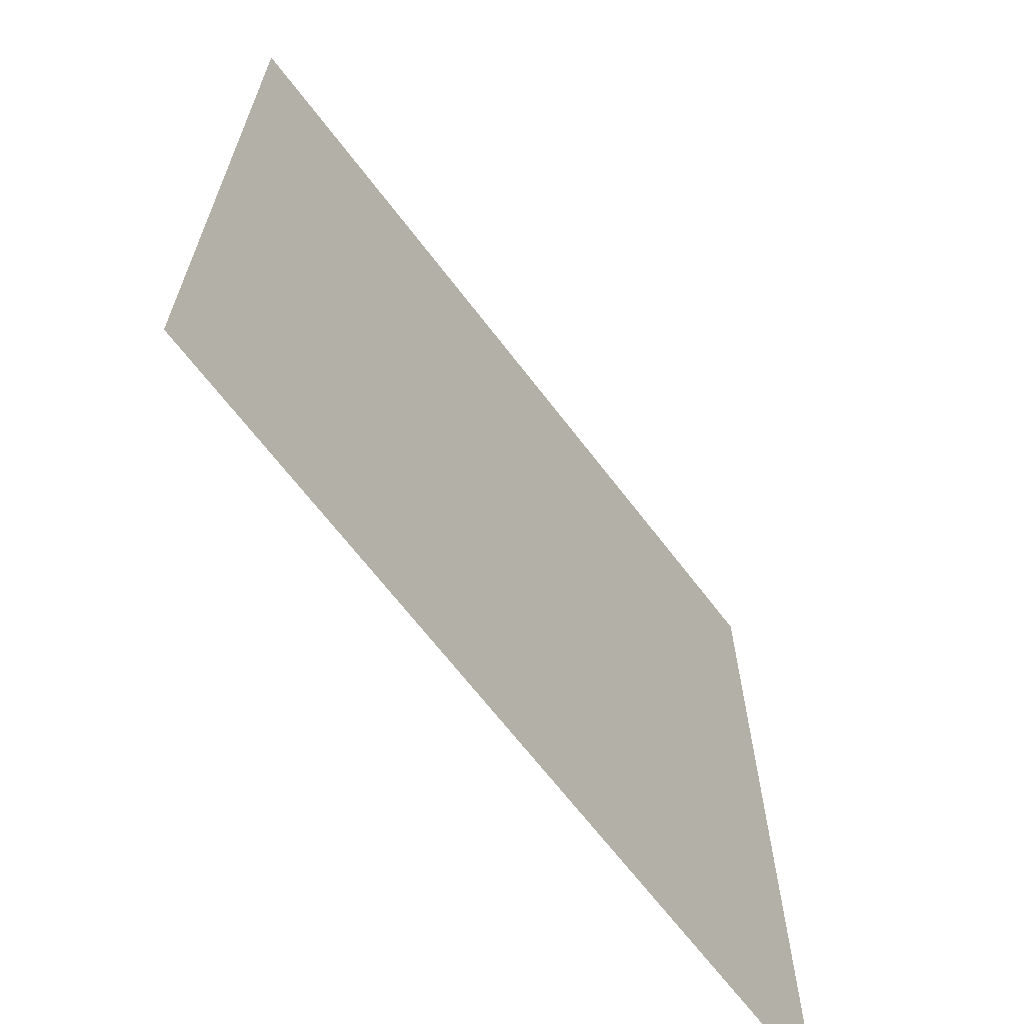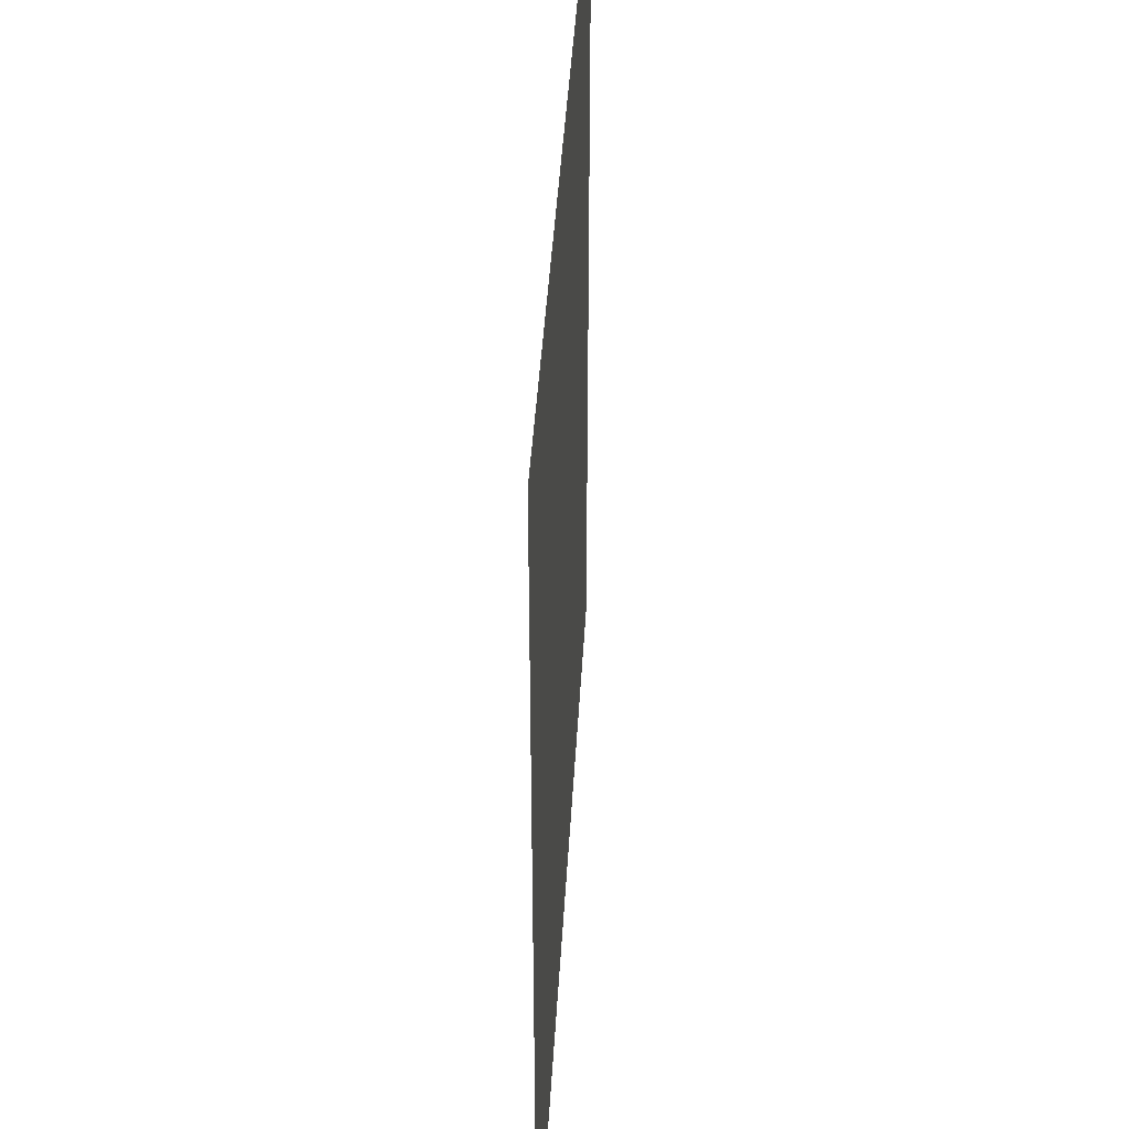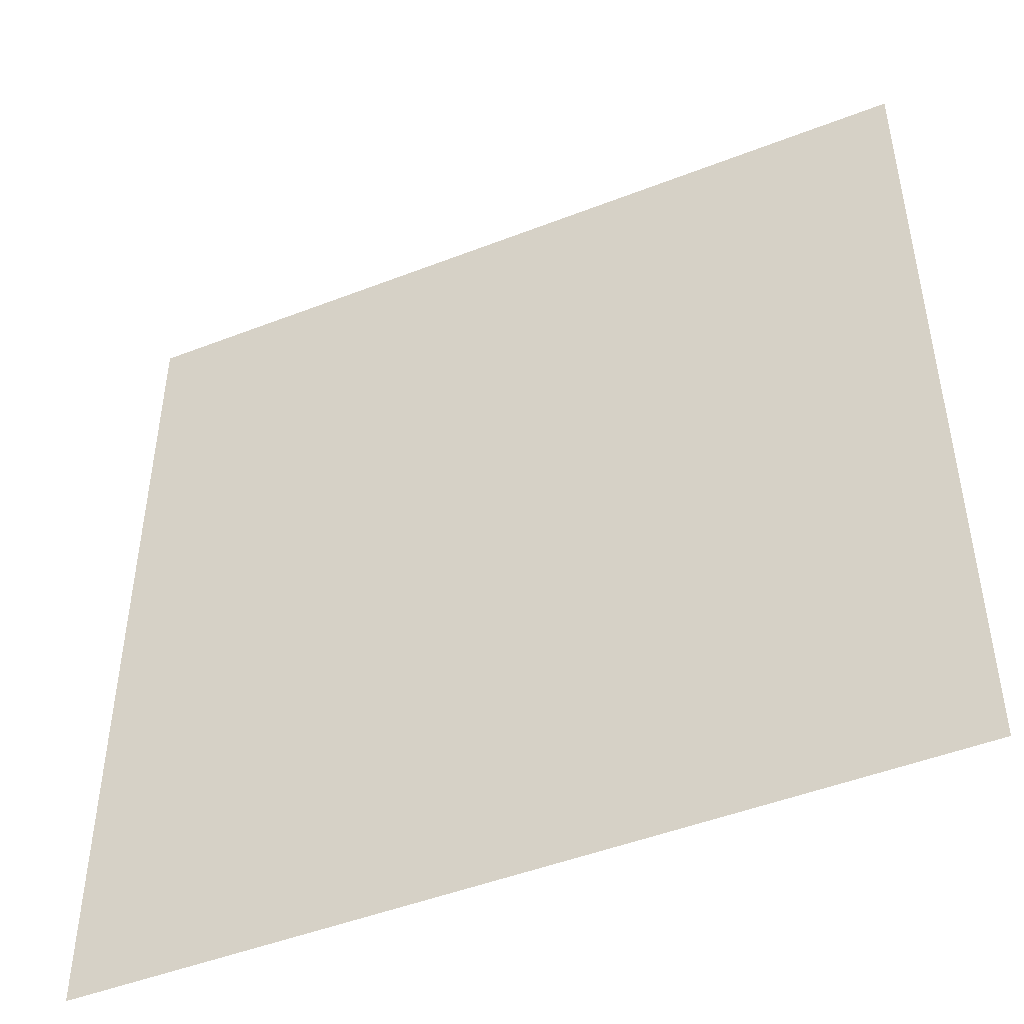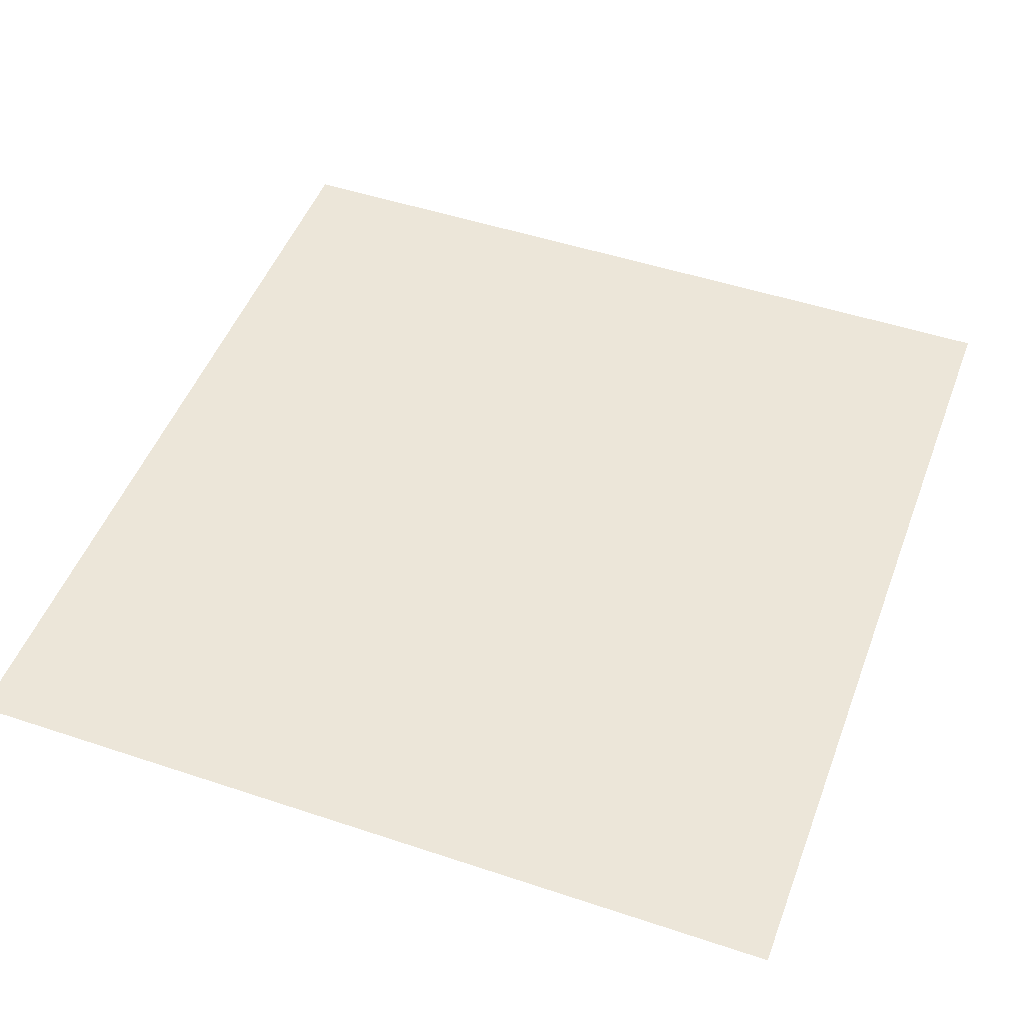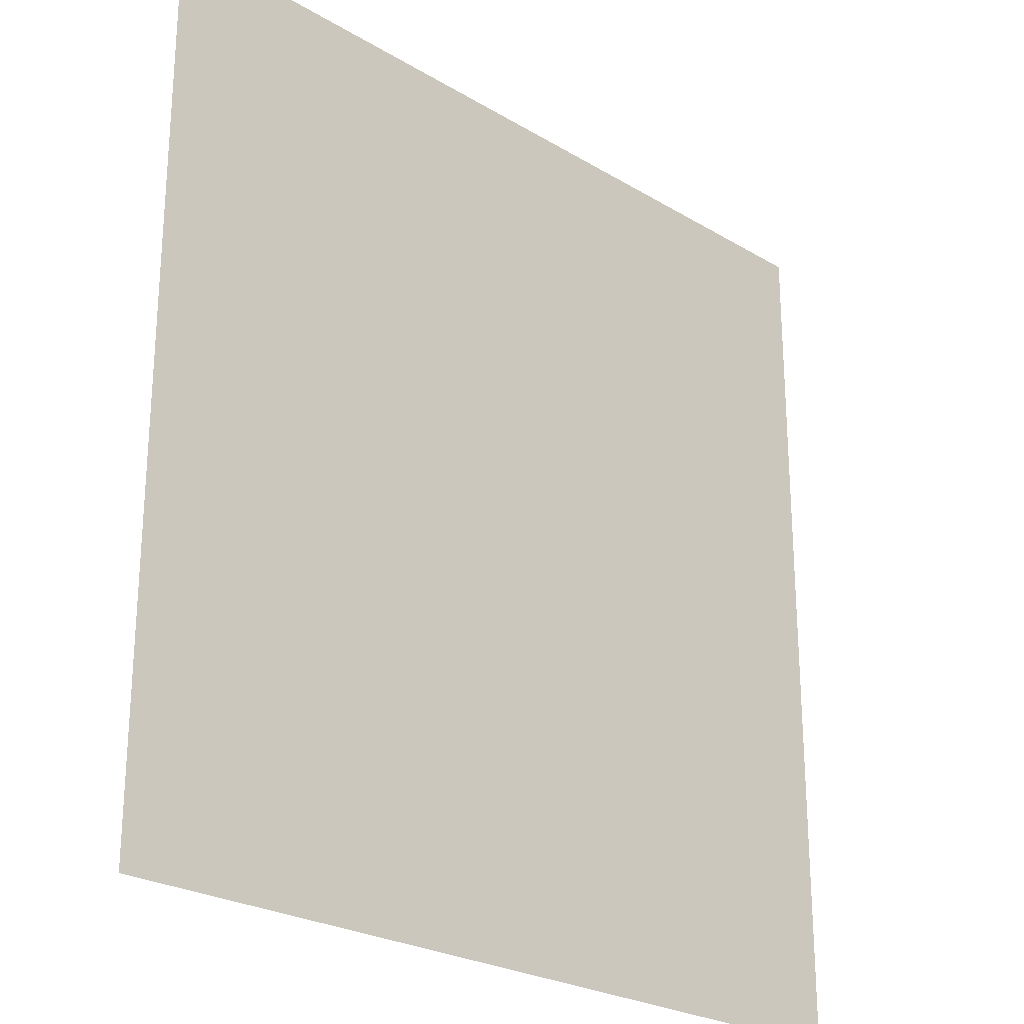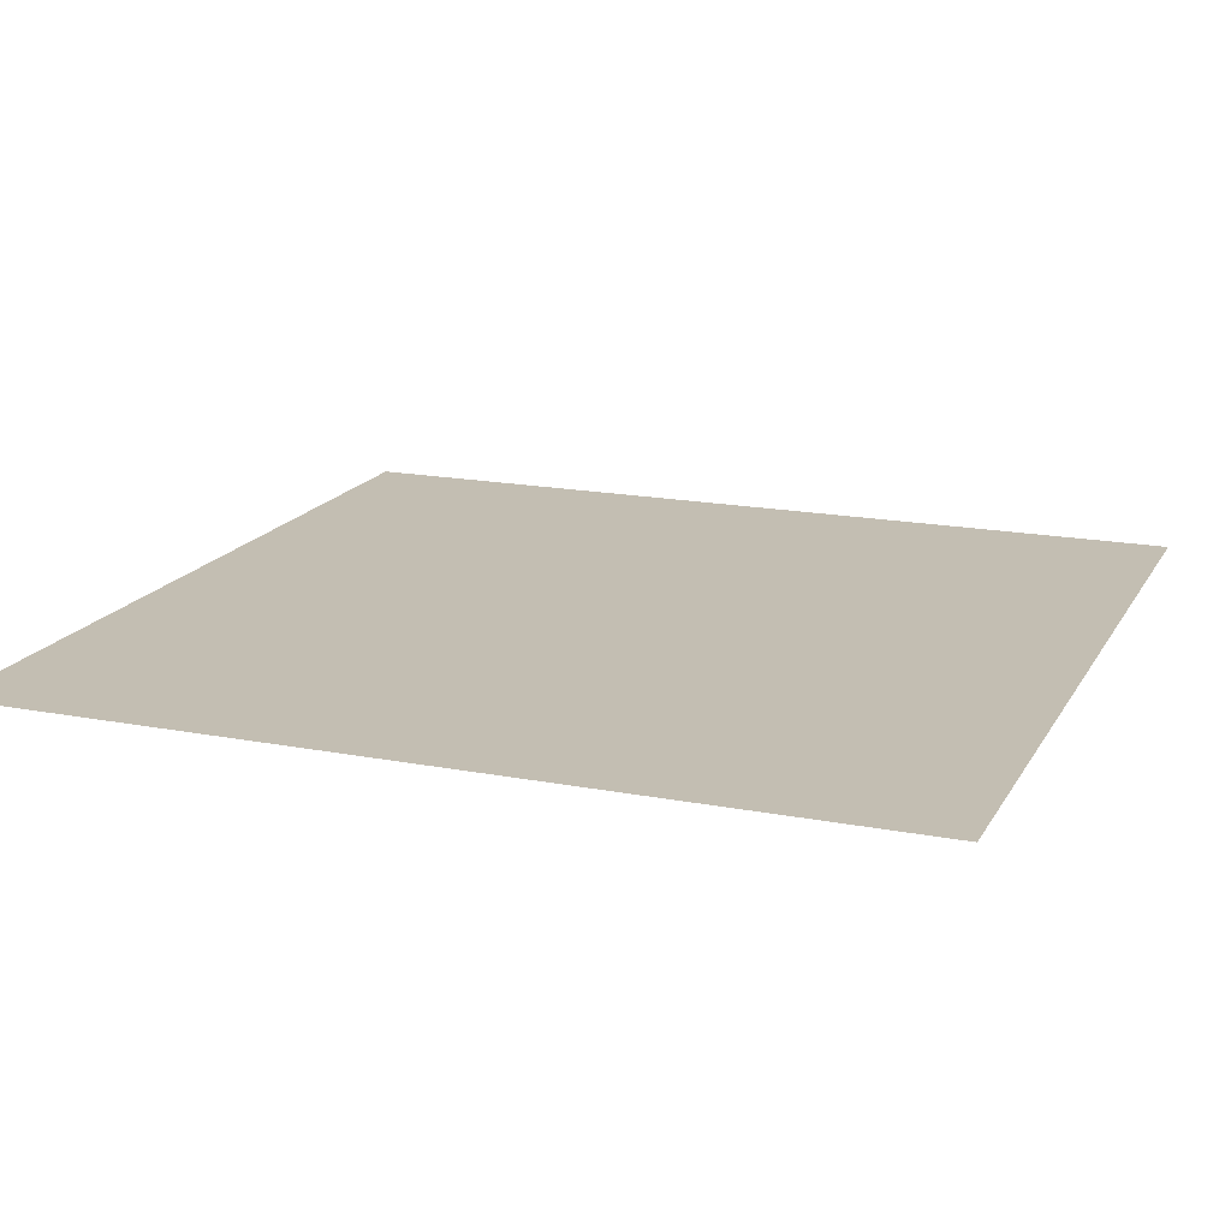
<metadata>
{"format":"obj","ext":"obj","renderer":"f3d","projection":"perspective","resolution":1024,"background":"white","views":[{"elev":-66.8,"azim":127.3,"up":"+Z"},{"elev":41.8,"azim":93.2,"up":"+Z"},{"elev":-47.6,"azim":-156.3,"up":"+Z"},{"elev":49.1,"azim":20.3,"up":"+Y"},{"elev":-24.9,"azim":135.8,"up":"+Z"},{"elev":17.3,"azim":-69.0,"up":"+Y"}]}
</metadata>
<code>
g Graphic_Text3
v -0.3 -3.576e-08 0.4095
v -0.3 -3.576e-08 -0.2201
v 0.3 -3.576e-08 -0.2201
v 0.3 -3.576e-08 0.4095
g Graphic_Text3_0
f 3 2 1
f 4 3 1

</code>
